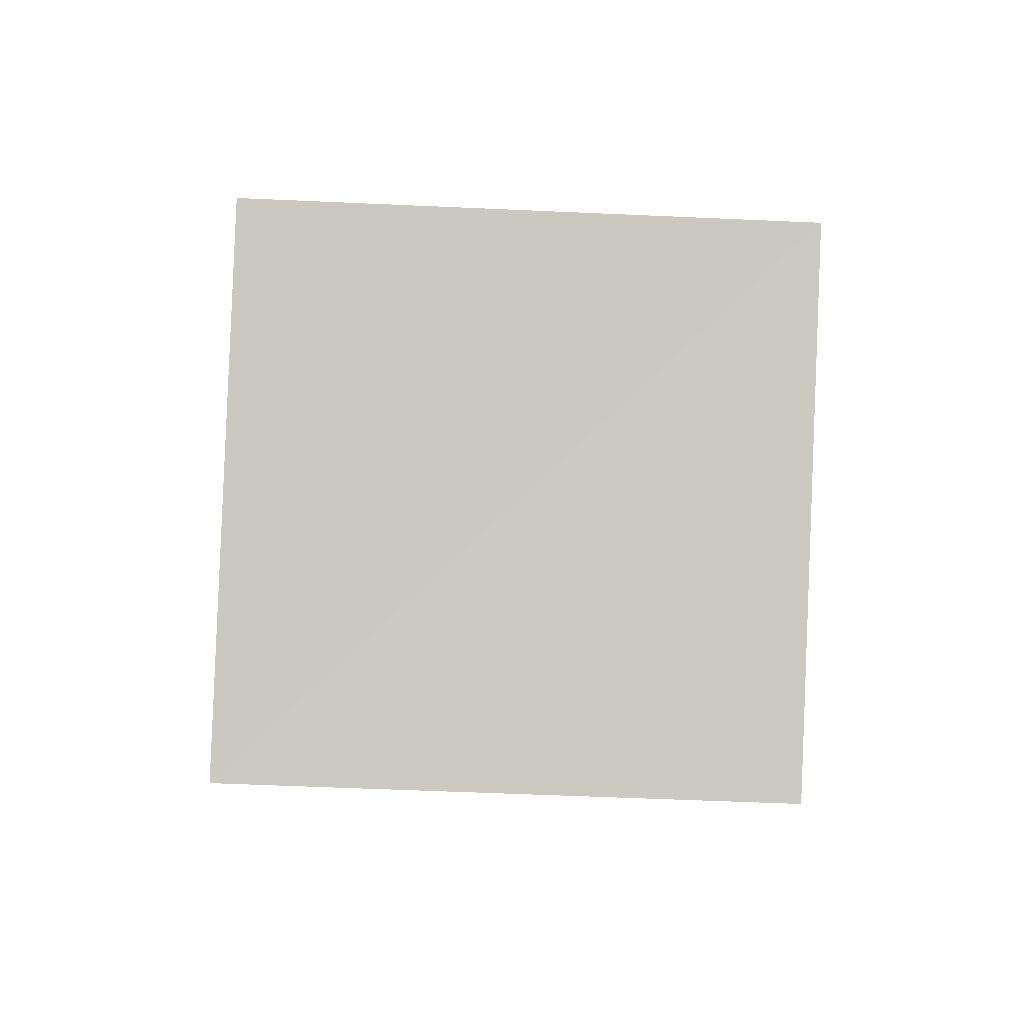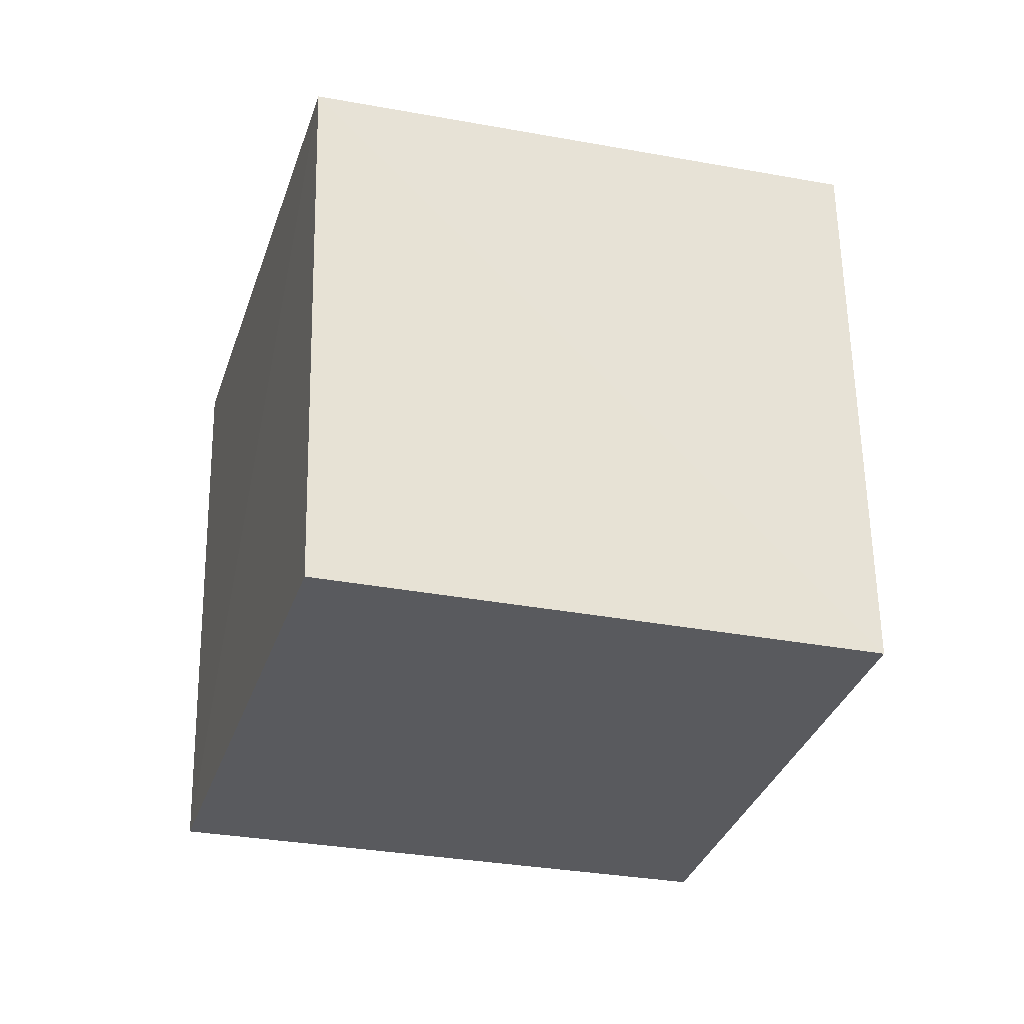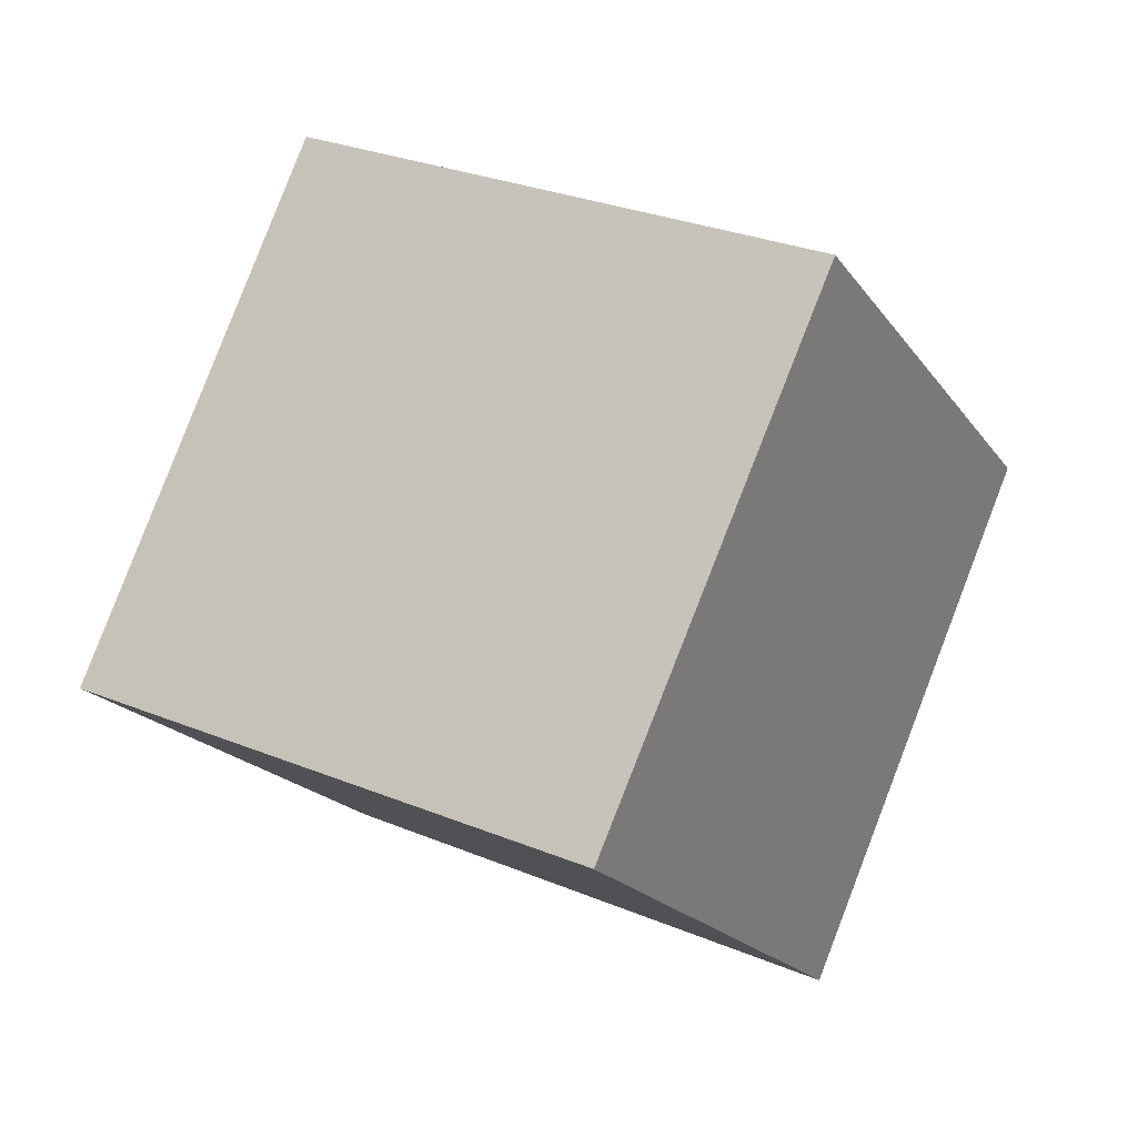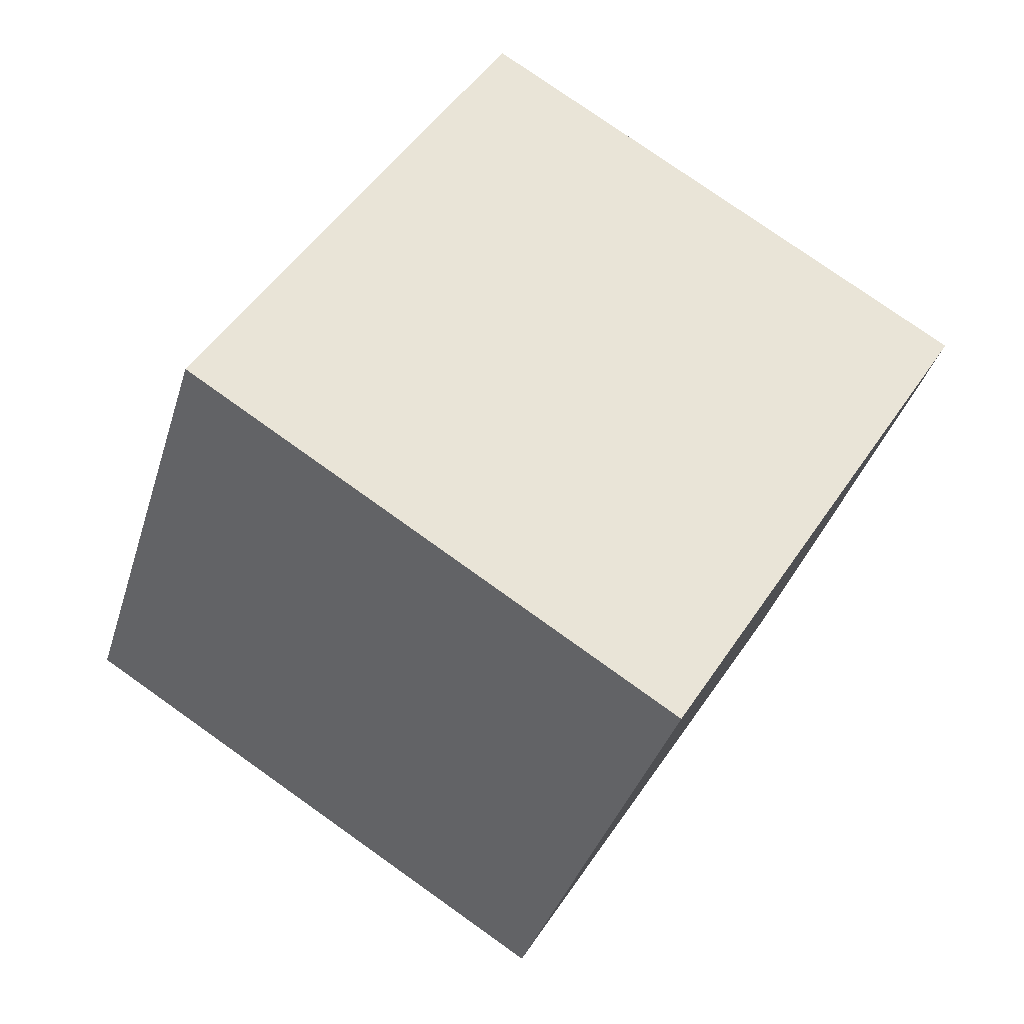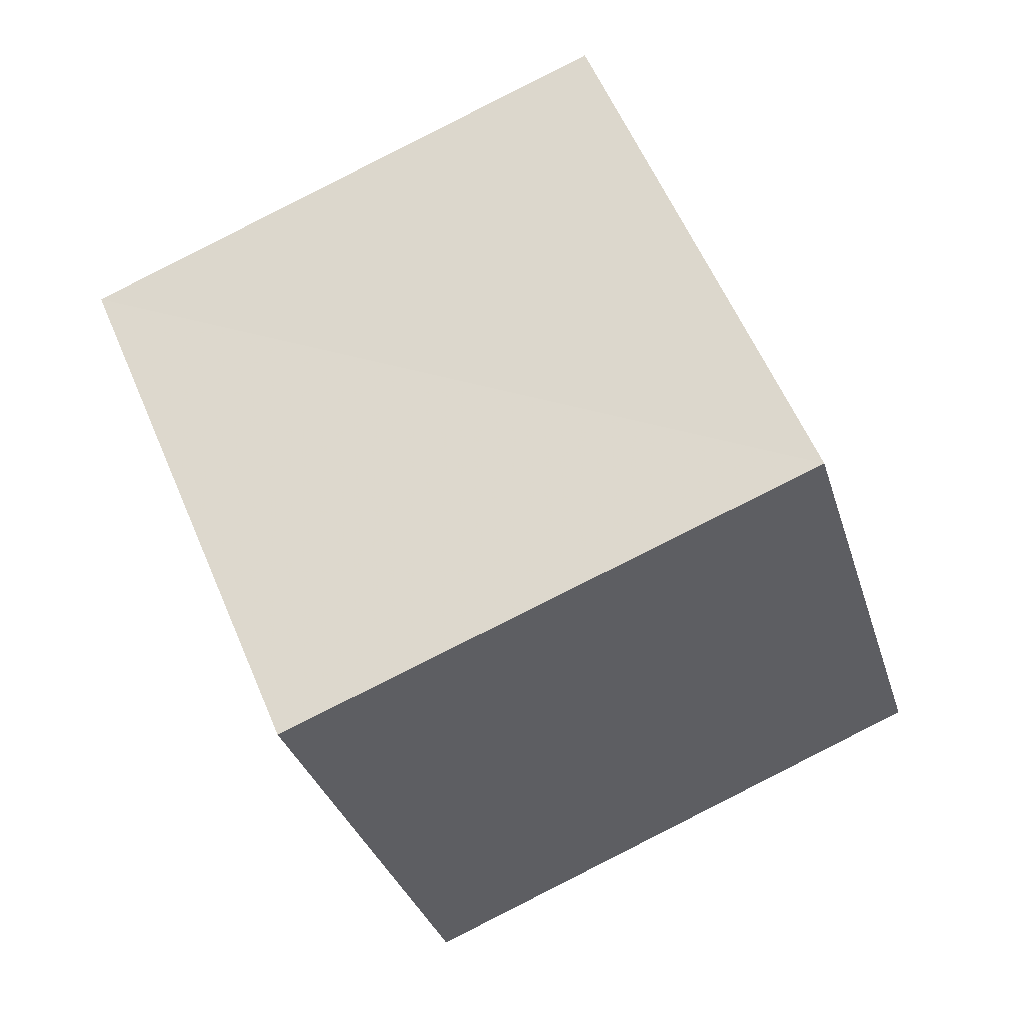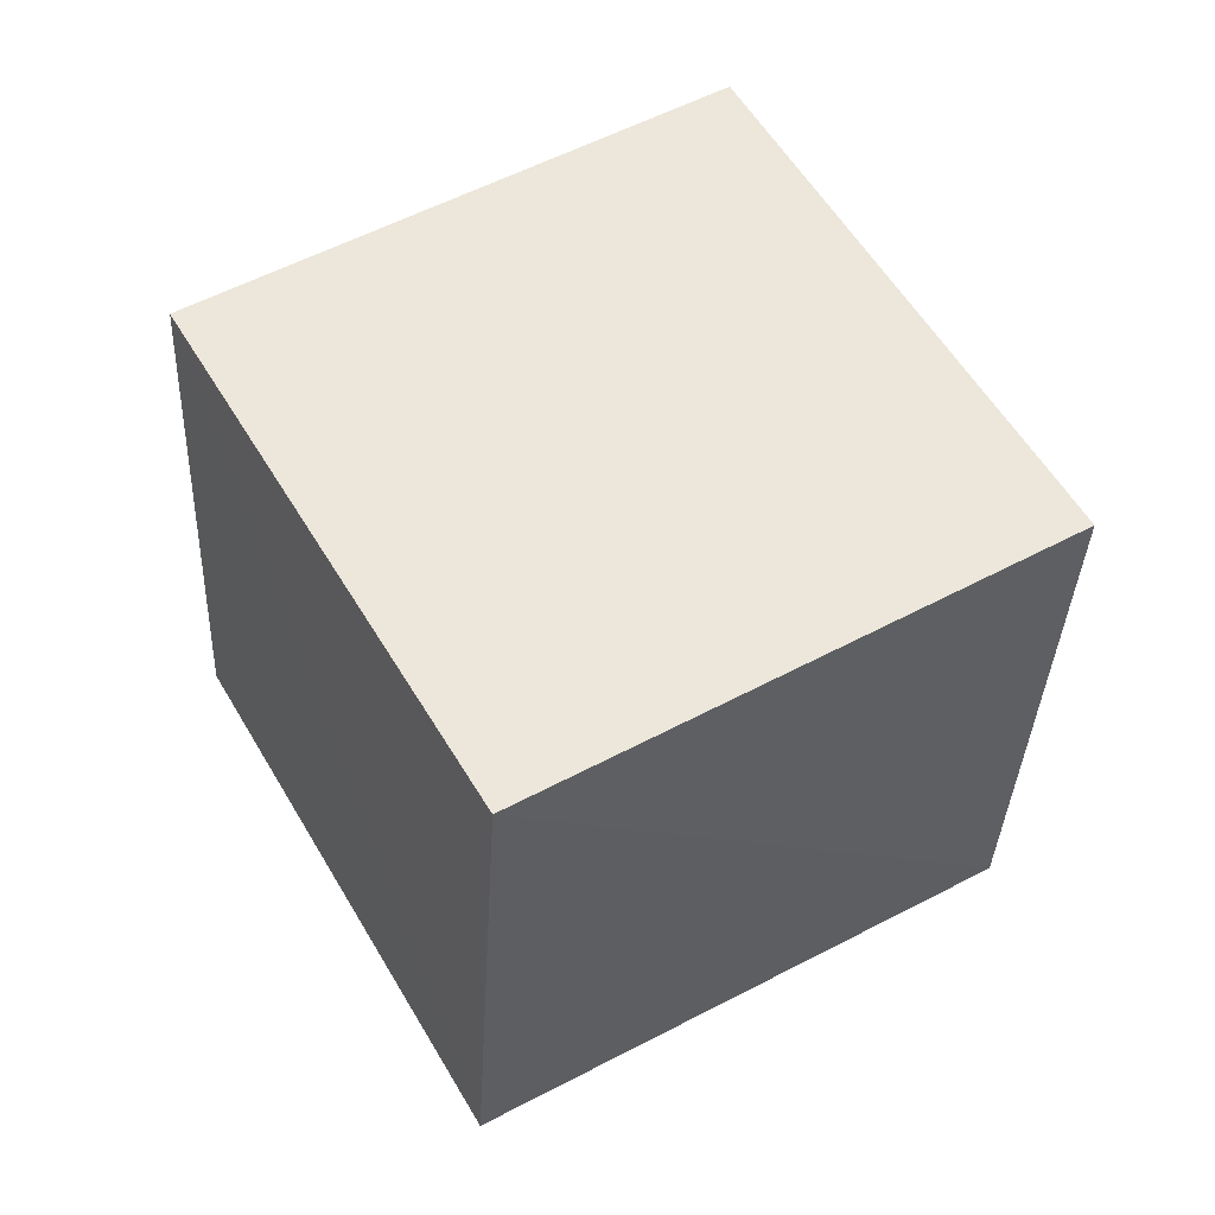
<metadata>
{"format":"obj","ext":"obj","renderer":"f3d","projection":"perspective","resolution":1024,"background":"white","views":[{"elev":71.5,"azim":30.1,"up":"+Y"},{"elev":59.8,"azim":-62.8,"up":"+Y"},{"elev":-33.3,"azim":15.2,"up":"+Z"},{"elev":49.2,"azim":-30.4,"up":"+Y"},{"elev":53.0,"azim":96.3,"up":"+Y"},{"elev":23.4,"azim":53.3,"up":"+Z"}]}
</metadata>
<code>
v  1.711  2.106  1.07
v  1.55  1.143  0.8357
v  2.005  0.8682  1.679
v  2.156  1.835  1.916
v  0.8289  2.137  1.544
v  0.6704  1.184  1.305
v  1.12  0.8967  2.152
v  1.272  1.854  2.392
f 3 1 2
f 5 7 6
f 1 3 4
f 1 6 2
f 7 5 8
f 2 7 3
f 6 1 5
f 3 8 4
f 7 2 6
f 1 8 5
f 8 3 7
f 8 1 4

</code>
